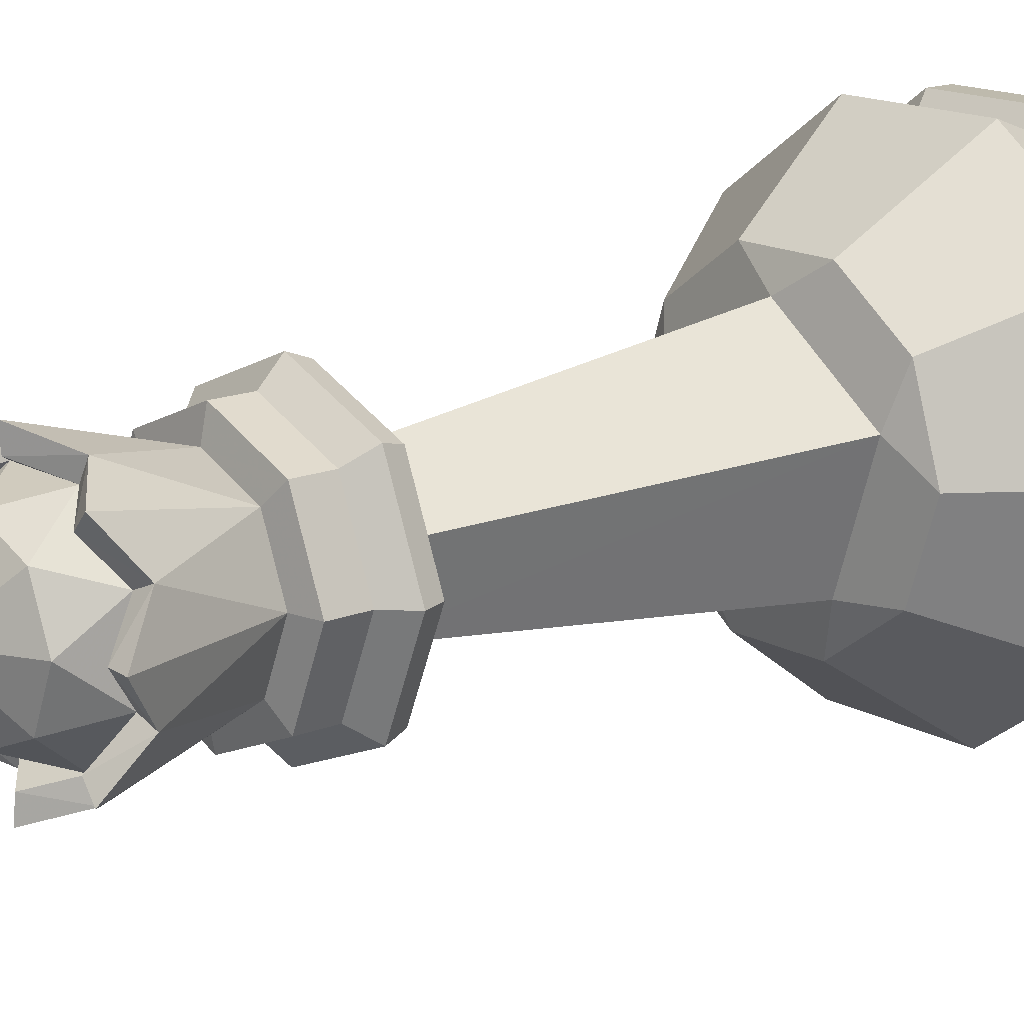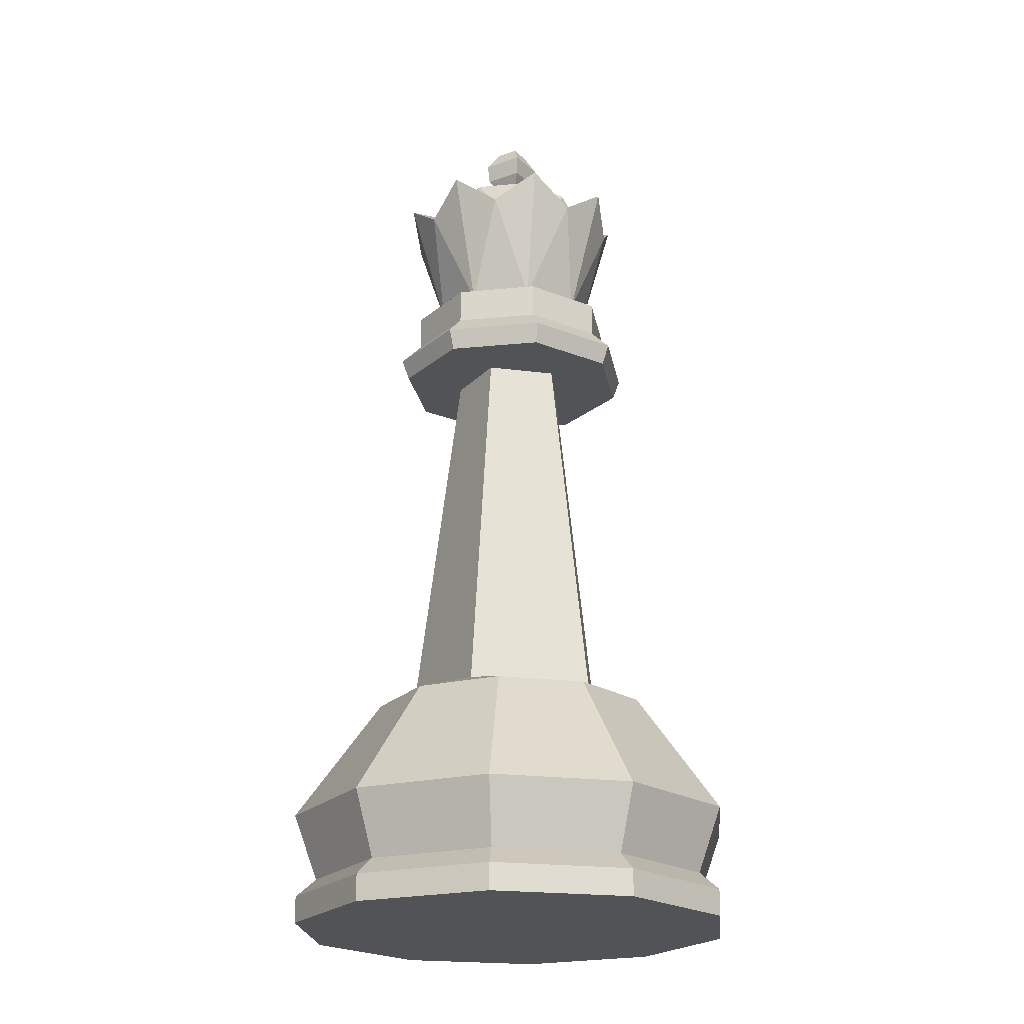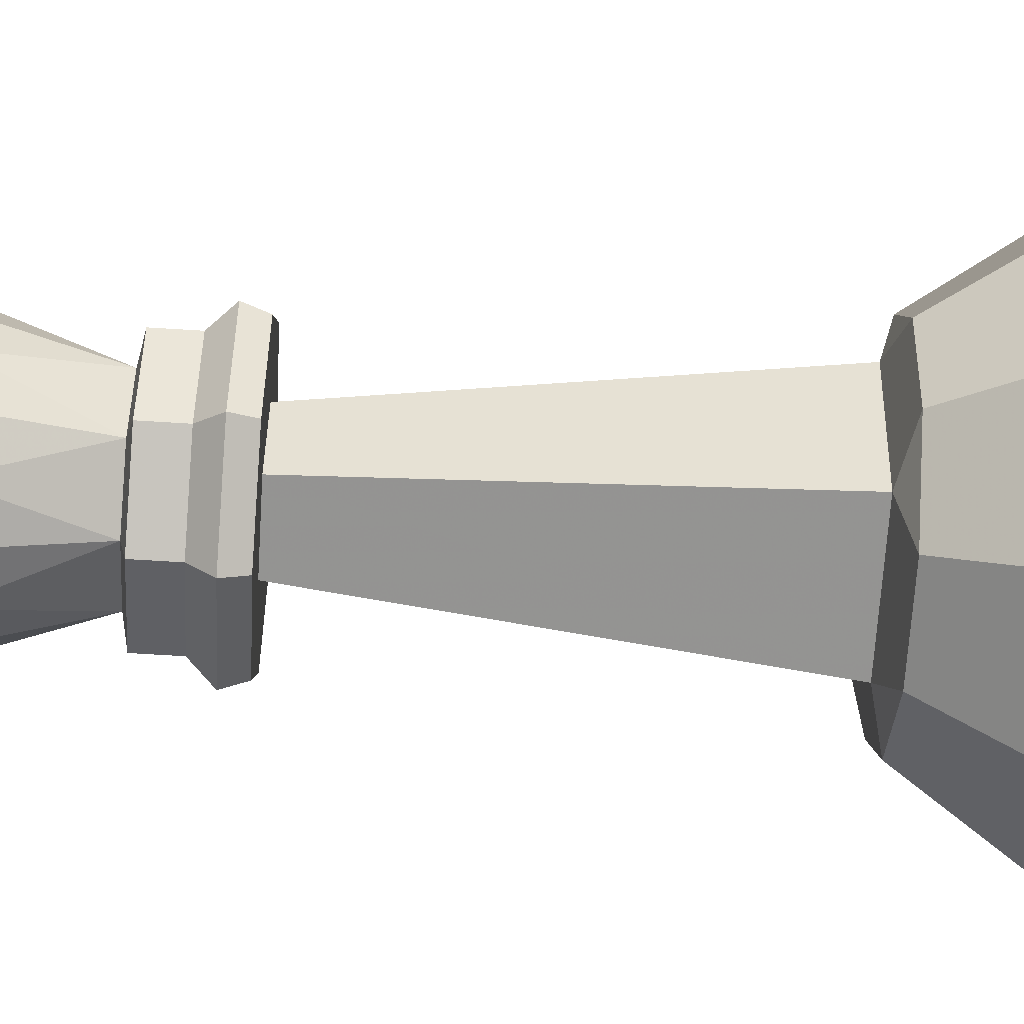
<metadata>
{"format":"obj","ext":"obj","renderer":"f3d","projection":"perspective","resolution":1024,"background":"white","views":[{"elev":15.4,"azim":-130.5,"up":"+Z"},{"elev":-21.7,"azim":167.4,"up":"+Y"},{"elev":-67.5,"azim":-93.6,"up":"+Z"}]}
</metadata>
<code>
g Chap00_Prop_ChessQueen_01
v -0.01917 0.03109 2.075e-09
v -0.01363 0.03278 0.004383
v -0.01551 0.03109 0.01127
v -0.01551 0.03109 0.01127
v 6.676e-08 0.03278 0.01428
v -0.005925 0.03109 0.01824
v 0.005925 0.03109 0.01824
v -0.005925 0.03109 0.01824
v 0.005925 0.03109 0.01824
v 0.01363 0.03278 0.004383
v 0.01551 0.03109 0.01127
v 0.01551 0.03109 0.01127
v 0.01917 0.03109 2.075e-09
v -0.01551 0.03109 -0.01127
v -0.005925 0.03109 -0.01824
v -0.008421 0.03278 -0.01159
v -0.01917 0.03109 2.075e-09
v -0.01551 0.03109 -0.01127
v -0.01363 0.03278 0.004383
v 0.005925 0.03109 -0.01824
v -0.005925 0.03109 -0.01824
v 0.008421 0.03278 -0.01159
v 0.005925 0.03109 -0.01824
v 0.01551 0.03109 -0.01127
v 0.01551 0.03109 -0.01127
v 0.01917 0.03109 2.075e-09
v 0.01363 0.03278 0.004383
v -0.01126 0.1084 0.004663
v -0.01311 0.1121 -1.614e-08
v -0.01126 0.1084 -0.004663
v 0.004663 0.1084 0.01126
v 0.01126 0.1084 0.004663
v 0.009268 0.1121 0.009267
v 1.907e-08 0.1121 0.01311
v -0.004663 0.1084 0.01126
v 0.004663 0.1084 0.01126
v -0.01126 0.1084 0.004663
v -0.01126 0.1084 -0.004663
v -0.009332 0.1144 -1.648e-08
v -0.004663 0.1084 -0.01126
v -0.01126 0.1084 -0.004663
v -0.009268 0.1121 -0.009267
v 0.01126 0.1084 -0.004663
v 0.004663 0.1084 -0.01126
v 0.009268 0.1121 -0.009267
v 1.907e-08 0.1121 -0.01311
v 0.004663 0.1084 -0.01126
v -0.004663 0.1084 -0.01126
v 0.01311 0.1121 -1.614e-08
v 0.01126 0.1084 0.004663
v 0.01126 0.1084 -0.004663
v -0.004663 0.1084 0.01126
v -0.009268 0.1121 0.009267
v -0.01126 0.1084 0.004663
v 0.01126 0.1084 0.004663
v 0.009332 0.1144 -1.648e-08
v 0.01126 0.1084 -0.004663
v -0.002134 0.1246 -2.445e-08
v 2.024e-08 0.1253 -1.106e-08
v 3.584e-08 0.1246 0.002134
v -0.003982 0.1223 -1.089e-08
v -0.002134 0.1246 -2.445e-08
v 2.146e-08 0.1223 0.003982
v 0.002134 0.1246 -2.325e-08
v 0.003982 0.1223 -2.117e-08
v 2.024e-08 0.1253 -1.106e-08
v 3.129e-08 0.1246 -0.002134
v 0.002134 0.1246 -2.325e-08
v 2.024e-08 0.1253 -1.106e-08
v 0.003982 0.1223 -2.117e-08
v 0.002134 0.1246 -2.325e-08
v 2.831e-08 0.1223 -0.003982
v -0.002134 0.1246 -2.445e-08
v -0.003982 0.1223 -1.089e-08
v 2.024e-08 0.1253 -1.106e-08
v 3.129e-08 0.1246 -0.002134
v 0.02754 0.005979 9.779e-10
v 0.03024 0.003553 8.718e-10
v 0.02447 0.003553 0.01777
v 0.02228 0.005979 0.01619
v 0.008511 0.005979 0.02619
v 0.009345 0.003553 0.02876
v -0.009345 0.003553 0.02876
v -0.00851 0.005979 0.02619
v -0.02228 0.005979 0.01619
v -0.02446 0.003553 0.01778
v -0.03024 0.003553 8.718e-10
v -0.02754 0.005979 9.779e-10
v -0.02446 0.003553 0.01778
v -0.03024 4.768e-09 7.165e-10
v -0.03024 0.003553 8.718e-10
v -0.02446 4.151e-10 0.01778
v -0.009345 0.003553 0.02876
v -0.009345 -2.449e-09 0.02876
v 0.009345 0.003553 0.02876
v 0.009345 -2.449e-09 0.02876
v 0.02447 0.003553 0.01777
v 0.02447 -7.77e-10 0.01777
v 0.03024 0.003553 8.718e-10
v 0.03024 2.384e-09 7.165e-10
v -0.03077 0.0147 1.359e-09
v -0.01917 0.03109 2.075e-09
v -0.01551 0.03109 0.01127
v -0.02489 0.0147 0.01808
v -0.02754 0.005979 9.779e-10
v -0.02228 0.005979 0.01619
v -0.00851 0.005979 0.02619
v -0.005925 0.03109 0.01824
v -0.009507 0.0147 0.02926
v 0.008511 0.005979 0.02619
v 0.009508 0.0147 0.02926
v 0.005925 0.03109 0.01824
v 0.01551 0.03109 0.01127
v 0.02489 0.0147 0.01808
v 0.02228 0.005979 0.01619
v 0.03077 0.0147 1.359e-09
v 0.01917 0.03109 2.075e-09
v 0.02754 0.005979 9.779e-10
v -0.02446 4.151e-10 0.01778
v -3.815e-08 3.576e-09 7.165e-10
v -0.03024 4.768e-09 7.165e-10
v -0.009345 -2.449e-09 0.02876
v 0.009345 -2.449e-09 0.02876
v 0.02447 -7.77e-10 0.01777
v 0.03024 2.384e-09 7.165e-10
v 0.02754 0.005979 9.779e-10
v 0.02447 0.003553 -0.01777
v 0.03024 0.003553 8.718e-10
v 0.02228 0.005979 -0.01619
v 0.008511 0.005979 -0.02619
v 0.009345 0.003553 -0.02876
v -0.009345 0.003553 -0.02876
v -0.00851 0.005979 -0.02619
v -0.02228 0.005979 -0.01619
v -0.02446 0.003553 -0.01778
v -0.03024 0.003553 8.718e-10
v -0.02754 0.005979 9.779e-10
v -0.02446 0.003553 -0.01778
v -0.03024 0.003553 8.718e-10
v -0.03024 4.768e-09 7.165e-10
v -0.02446 1.969e-09 -0.01778
v -0.009345 0.003553 -0.02876
v -0.009345 6.507e-11 -0.02876
v 0.009345 0.003553 -0.02876
v 0.009345 6.506e-11 -0.02876
v 0.02447 0.003553 -0.01777
v 0.02447 7.77e-10 -0.01777
v 0.03024 0.003553 8.718e-10
v 0.03024 2.384e-09 7.165e-10
v -0.01551 0.03109 -0.01127
v -0.01917 0.03109 2.075e-09
v -0.03077 0.0147 1.359e-09
v -0.02489 0.0147 -0.01808
v -0.02754 0.005979 9.779e-10
v -0.02228 0.005979 -0.01619
v -0.00851 0.005979 -0.02619
v -0.009507 0.0147 -0.02926
v -0.005925 0.03109 -0.01824
v 0.008511 0.005979 -0.02619
v 0.009508 0.0147 -0.02926
v 0.005925 0.03109 -0.01824
v 0.01551 0.03109 -0.01127
v 0.02489 0.0147 -0.01808
v 0.02228 0.005979 -0.01619
v 0.03077 0.0147 1.359e-09
v 0.01917 0.03109 2.075e-09
v 0.02754 0.005979 9.779e-10
v -0.02446 1.969e-09 -0.01778
v -0.03024 4.768e-09 7.165e-10
v -3.815e-08 3.576e-09 7.165e-10
v -0.009345 6.507e-11 -0.02876
v 0.009345 6.506e-11 -0.02876
v 0.02447 7.77e-10 -0.01777
v 0.03024 2.384e-09 7.165e-10
v -0.01363 0.03278 0.004383
v -0.007595 0.08323 0.002468
v 2.861e-08 0.08323 0.007986
v 6.676e-08 0.03278 0.01428
v 0.007595 0.08323 0.002468
v 0.01363 0.03278 0.004383
v -0.004694 0.08323 -0.006461
v -0.007595 0.08323 0.002468
v -0.01363 0.03278 0.004383
v -0.008421 0.03278 -0.01159
v 0.008421 0.03278 -0.01159
v 0.004694 0.08323 -0.006461
v 0.007595 0.08323 0.002468
v 0.01363 0.03278 0.004383
v 0.01311 0.1121 -1.614e-08
v 0.01596 0.1123 -1.617e-08
v 0.01367 0.1082 0.00566
v 0.01126 0.1084 0.004663
v -0.01311 0.1121 -1.614e-08
v -0.01126 0.1084 0.004663
v -0.01367 0.1082 0.00566
v -0.01596 0.1123 -1.617e-08
v 0.009268 0.1121 0.009267
v 0.01126 0.1084 0.004663
v 0.01367 0.1082 0.00566
v 0.01128 0.1123 0.01128
v 0.009268 0.1121 0.009267
v 0.01128 0.1123 0.01128
v 0.00566 0.1082 0.01367
v 0.004663 0.1084 0.01126
v 0.00566 0.1082 0.01367
v 1.907e-08 0.1123 0.01596
v 1.907e-08 0.1121 0.01311
v 0.004663 0.1084 0.01126
v -0.00566 0.1082 0.01367
v -0.004663 0.1084 0.01126
v 1.907e-08 0.1121 0.01311
v 1.907e-08 0.1123 0.01596
v 0.01367 0.1082 -0.00566
v 0.01596 0.1123 -1.617e-08
v 0.01311 0.1121 -1.614e-08
v 0.01126 0.1084 -0.004663
v 0.009268 0.1121 -0.009267
v 0.004663 0.1084 -0.01126
v 0.00566 0.1082 -0.01367
v 0.01128 0.1123 -0.01128
v 0.00566 0.1082 -0.01367
v 0.004663 0.1084 -0.01126
v 1.907e-08 0.1121 -0.01311
v 1.907e-08 0.1123 -0.01596
v -0.00566 0.1082 -0.01367
v -0.004663 0.1084 -0.01126
v -0.009268 0.1121 -0.009267
v -0.01128 0.1123 -0.01128
v -0.009268 0.1121 -0.009267
v -0.01126 0.1084 -0.004663
v -0.01367 0.1082 -0.00566
v -0.01128 0.1123 -0.01128
v 0.01596 0.1123 -1.617e-08
v 0.01367 0.1082 -0.00566
v 0.01084 0.0942 1.974e-07
v 0.007663 0.0942 -0.007663
v 0.01128 0.1123 -0.01128
v 0.00566 0.1082 -0.01367
v 1.059e-06 0.0942 -0.01084
v 1.907e-08 0.1123 -0.01596
v -0.00566 0.1082 -0.01367
v -0.007663 0.0942 -0.007663
v -0.01128 0.1123 -0.01128
v -0.01367 0.1082 -0.00566
v -0.01084 0.0942 2.995e-07
v -0.01596 0.1123 -1.617e-08
v -0.00566 0.1082 -0.01367
v 1.907e-08 0.1123 -0.01596
v 1.907e-08 0.1121 -0.01311
v -0.004663 0.1084 -0.01126
v 0.01367 0.1082 -0.00566
v 0.01126 0.1084 -0.004663
v 0.009268 0.1121 -0.009267
v 0.01128 0.1123 -0.01128
v -0.00566 0.1082 0.01367
v -0.01128 0.1123 0.01128
v -0.009268 0.1121 0.009267
v -0.004663 0.1084 0.01126
v -0.01367 0.1082 0.00566
v -0.01126 0.1084 0.004663
v -0.009268 0.1121 0.009267
v -0.01128 0.1123 0.01128
v -0.01367 0.1082 -0.00566
v -0.01126 0.1084 -0.004663
v -0.01311 0.1121 -1.614e-08
v -0.01596 0.1123 -1.617e-08
v 0.01367 0.1082 0.00566
v 0.01596 0.1123 -1.617e-08
v 0.01084 0.0942 1.974e-07
v 0.007666 0.0942 0.00766
v 0.01128 0.1123 0.01128
v 0.00566 0.1082 0.01367
v 1.059e-06 0.0942 0.01084
v 1.907e-08 0.1123 0.01596
v -0.00566 0.1082 0.01367
v -0.00766 0.0942 0.007666
v -0.01128 0.1123 0.01128
v -0.01367 0.1082 0.00566
v -0.01084 0.0942 2.995e-07
v -0.01596 0.1123 -1.617e-08
v 2.325e-08 0.1196 0.003696
v 0.002134 0.1179 -2.191e-08
v 3.643e-08 0.1179 0.002134
v 0.003696 0.1196 -2.296e-08
v 2.146e-08 0.1223 0.003982
v 0.003982 0.1223 -2.117e-08
v 2.325e-08 0.1196 0.003696
v 3.643e-08 0.1179 0.002134
v -0.002134 0.1179 -2.311e-08
v -0.003696 0.1196 -1.178e-08
v -0.003982 0.1223 -1.089e-08
v 2.146e-08 0.1223 0.003982
v 3.181e-08 0.1179 -0.002134
v 0.002134 0.1179 -2.191e-08
v 0.003696 0.1196 -2.296e-08
v 2.712e-08 0.1196 -0.003696
v 0.003982 0.1223 -2.117e-08
v 2.831e-08 0.1223 -0.003982
v 2.712e-08 0.1196 -0.003696
v -0.002134 0.1179 -2.311e-08
v 3.181e-08 0.1179 -0.002134
v -0.003696 0.1196 -1.178e-08
v 2.831e-08 0.1223 -0.003982
v -0.003982 0.1223 -1.089e-08
v -0.0102 0.09346 0.0102
v -0.01442 0.09346 5.103e-09
v -0.01084 0.0942 2.995e-07
v -0.00766 0.0942 0.007666
v 1.059e-06 0.0942 0.01084
v 3.815e-08 0.09346 0.01442
v 0.007666 0.0942 0.00766
v 0.0102 0.09346 0.0102
v 0.01442 0.09346 5.103e-09
v 0.01084 0.0942 1.974e-07
v -0.01442 0.08871 4.892e-09
v -0.01442 0.09346 5.103e-09
v -0.0102 0.09346 0.0102
v -0.0102 0.08871 0.0102
v 3.815e-08 0.08871 0.01442
v 3.815e-08 0.09346 0.01442
v 0.0102 0.09346 0.0102
v 0.0102 0.08871 0.0102
v 0.01442 0.08871 4.892e-09
v 0.01442 0.09346 5.103e-09
v -0.01145 0.08323 0.01145
v -0.01619 0.08323 4.65e-09
v -0.0172 0.08596 4.772e-09
v -0.01216 0.08596 0.01216
v -0.01442 0.08871 4.892e-09
v -0.0102 0.08871 0.0102
v 3.815e-08 0.08871 0.01442
v 3.815e-08 0.08596 0.0172
v 3.815e-08 0.08323 0.01619
v 0.01145 0.08323 0.01145
v 0.01216 0.08596 0.01216
v 0.0102 0.08871 0.0102
v 0.0172 0.08596 4.772e-09
v 0.01619 0.08323 4.65e-09
v 0.01442 0.08871 4.892e-09
v -0.01619 0.08323 4.65e-09
v -0.01145 0.08323 0.01145
v 7.629e-08 0.08323 4.65e-09
v 3.815e-08 0.08323 0.01619
v 0.01145 0.08323 0.01145
v 0.01619 0.08323 4.65e-09
v -0.0102 0.09346 -0.0102
v -0.01084 0.0942 2.995e-07
v -0.01442 0.09346 5.103e-09
v -0.007663 0.0942 -0.007663
v 1.059e-06 0.0942 -0.01084
v 3.815e-08 0.09346 -0.01442
v 0.007663 0.0942 -0.007663
v 0.0102 0.09346 -0.0102
v 0.01442 0.09346 5.103e-09
v 0.01084 0.0942 1.974e-07
v -0.0102 0.09346 -0.0102
v -0.01442 0.09346 5.103e-09
v -0.01442 0.08871 4.892e-09
v -0.0102 0.08871 -0.0102
v 3.815e-08 0.08871 -0.01442
v 3.815e-08 0.09346 -0.01442
v 0.0102 0.09346 -0.0102
v 0.0102 0.08871 -0.0102
v 0.01442 0.08871 4.892e-09
v 0.01442 0.09346 5.103e-09
v -0.01145 0.08323 -0.01145
v -0.0172 0.08596 4.772e-09
v -0.01619 0.08323 4.65e-09
v -0.01216 0.08596 -0.01216
v -0.01442 0.08871 4.892e-09
v -0.0102 0.08871 -0.0102
v 3.815e-08 0.08871 -0.01442
v 3.815e-08 0.08596 -0.0172
v 3.815e-08 0.08323 -0.01619
v 0.01145 0.08323 -0.01145
v 0.01216 0.08596 -0.01216
v 0.0102 0.08871 -0.0102
v 0.0172 0.08596 4.772e-09
v 0.01619 0.08323 4.65e-09
v 0.01442 0.08871 4.892e-09
v -0.01619 0.08323 4.65e-09
v 7.629e-08 0.08323 4.65e-09
v -0.01145 0.08323 -0.01145
v 3.815e-08 0.08323 -0.01619
v 0.01145 0.08323 -0.01145
v 0.01619 0.08323 4.65e-09
v 0.006599 0.1144 0.006599
v 1.907e-08 0.1191 -1.72e-08
v 0.009332 0.1144 -1.648e-08
v 0.01126 0.1084 0.004663
v 0.004663 0.1084 0.01126
v 1.907e-08 0.1144 0.009332
v -0.004663 0.1084 0.01126
v -0.006598 0.1144 0.006599
v -0.009332 0.1144 -1.648e-08
v -0.01126 0.1084 0.004663
v -0.009332 0.1144 -1.648e-08
v -0.006598 0.1144 -0.006599
v 1.907e-08 0.1191 -1.72e-08
v -0.01126 0.1084 -0.004663
v -0.004663 0.1084 -0.01126
v 1.907e-08 0.1144 -0.009332
v 0.004663 0.1084 -0.01126
v 0.006599 0.1144 -0.006599
v 0.009332 0.1144 -1.648e-08
v 0.01126 0.1084 -0.004663
g Chap00_Prop_ChessQueen_01_0
f 3 2 1
f 5 2 4
f 6 5 4
f 5 8 7
f 10 5 9
f 11 10 9
f 13 10 12
f 16 15 14
f 16 18 17
f 19 16 17
f 21 16 20
f 16 22 20
f 22 24 23
f 26 25 22
f 27 26 22
f 30 29 28
f 33 32 31
f 36 35 34
f 39 38 37
f 42 41 40
f 45 44 43
f 48 47 46
f 51 50 49
f 54 53 52
f 57 56 55
f 60 59 58
f 62 61 60
f 61 63 60
f 64 60 63
f 65 64 63
f 66 60 64
f 69 68 67
f 71 70 67
f 70 72 67
f 73 67 72
f 74 73 72
f 76 73 75
f 79 78 77
f 80 79 77
f 79 80 81
f 82 79 81
f 82 81 83
f 81 84 83
f 83 84 85
f 86 83 85
f 86 85 87
f 85 88 87
f 91 90 89
f 90 92 89
f 93 89 92
f 94 93 92
f 93 94 95
f 94 96 95
f 97 95 96
f 98 97 96
f 99 97 98
f 100 99 98
f 103 102 101
f 104 103 101
f 101 105 104
f 105 106 104
f 106 107 104
f 103 104 108
f 107 109 104
f 104 109 108
f 107 110 109
f 109 111 108
f 110 111 109
f 111 112 108
f 113 112 111
f 114 111 110
f 114 113 111
f 115 114 110
f 114 116 113
f 116 114 115
f 116 117 113
f 118 116 115
f 121 120 119
f 120 122 119
f 122 120 123
f 123 120 124
f 124 120 125
f 128 127 126
f 127 129 126
f 129 127 130
f 127 131 130
f 130 131 132
f 133 130 132
f 133 132 134
f 132 135 134
f 134 135 136
f 137 134 136
f 140 139 138
f 141 140 138
f 138 142 141
f 142 143 141
f 143 142 144
f 145 143 144
f 144 146 145
f 146 147 145
f 146 148 147
f 148 149 147
f 152 151 150
f 153 152 150
f 154 152 153
f 155 154 153
f 155 153 156
f 153 150 157
f 153 157 156
f 150 158 157
f 159 156 157
f 157 158 160
f 160 159 157
f 158 161 160
f 160 161 162
f 159 160 163
f 163 160 162
f 164 159 163
f 165 163 162
f 164 163 165
f 166 165 162
f 167 164 165
f 170 169 168
f 171 170 168
f 170 171 172
f 170 172 173
f 170 173 174
f 177 176 175
f 178 177 175
f 179 177 178
f 180 179 178
f 183 182 181
f 184 183 181
f 185 184 181
f 186 185 181
f 186 187 185
f 187 188 185
f 191 190 189
f 192 191 189
f 195 194 193
f 196 195 193
f 199 198 197
f 200 199 197
f 203 202 201
f 204 203 201
f 207 206 205
f 208 207 205
f 211 210 209
f 212 211 209
f 215 214 213
f 216 215 213
f 219 218 217
f 220 219 217
f 223 222 221
f 224 223 221
f 227 226 225
f 228 227 225
f 231 230 229
f 232 231 229
f 235 234 233
f 236 234 235
f 237 234 236
f 236 238 237
f 236 239 238
f 239 240 238
f 240 239 241
f 242 241 239
f 243 241 242
f 244 243 242
f 242 245 244
f 245 246 244
f 249 248 247
f 250 249 247
f 253 252 251
f 254 253 251
f 257 256 255
f 258 257 255
f 261 260 259
f 262 261 259
f 265 264 263
f 266 265 263
f 269 268 267
f 270 269 267
f 271 270 267
f 272 270 271
f 273 270 272
f 274 273 272
f 275 273 274
f 276 273 275
f 277 276 275
f 276 277 278
f 279 276 278
f 280 279 278
f 283 282 281
f 282 284 281
f 281 284 285
f 284 286 285
f 289 288 287
f 290 289 287
f 291 290 287
f 292 291 287
f 295 294 293
f 296 295 293
f 297 295 296
f 298 297 296
f 301 300 299
f 300 302 299
f 299 302 303
f 302 304 303
f 307 306 305
f 308 307 305
f 309 308 305
f 310 309 305
f 311 309 310
f 312 311 310
f 311 312 313
f 314 311 313
f 317 316 315
f 318 317 315
f 318 319 317
f 319 320 317
f 321 320 319
f 322 321 319
f 322 323 321
f 323 324 321
f 327 326 325
f 328 327 325
f 329 327 328
f 330 329 328
f 330 328 331
f 332 328 325
f 328 332 331
f 333 332 325
f 332 333 334
f 331 332 335
f 335 332 334
f 336 331 335
f 337 335 334
f 335 337 336
f 338 337 334
f 337 339 336
f 342 341 340
f 341 342 343
f 343 342 344
f 344 342 345
f 348 347 346
f 347 349 346
f 349 350 346
f 350 351 346
f 350 352 351
f 352 353 351
f 353 352 354
f 352 355 354
f 358 357 356
f 359 358 356
f 359 356 360
f 356 361 360
f 360 361 362
f 363 360 362
f 363 362 364
f 362 365 364
f 368 367 366
f 367 369 366
f 369 367 370
f 371 369 370
f 371 372 369
f 366 369 373
f 372 373 369
f 374 366 373
f 374 373 375
f 376 373 372
f 373 376 375
f 377 376 372
f 376 378 375
f 376 377 378
f 378 379 375
f 377 380 378
f 383 382 381
f 382 383 384
f 382 384 385
f 382 385 386
f 389 388 387
f 389 387 390
f 390 387 391
f 391 387 392
f 387 388 392
f 391 392 393
f 392 388 394
f 392 394 393
f 394 388 395
f 393 394 396
f 394 395 396
f 399 398 397
f 398 400 397
f 401 400 398
f 398 402 401
f 399 402 398
f 402 403 401
f 399 404 402
f 403 402 404
f 405 404 399
f 406 403 404
f 404 405 406

</code>
